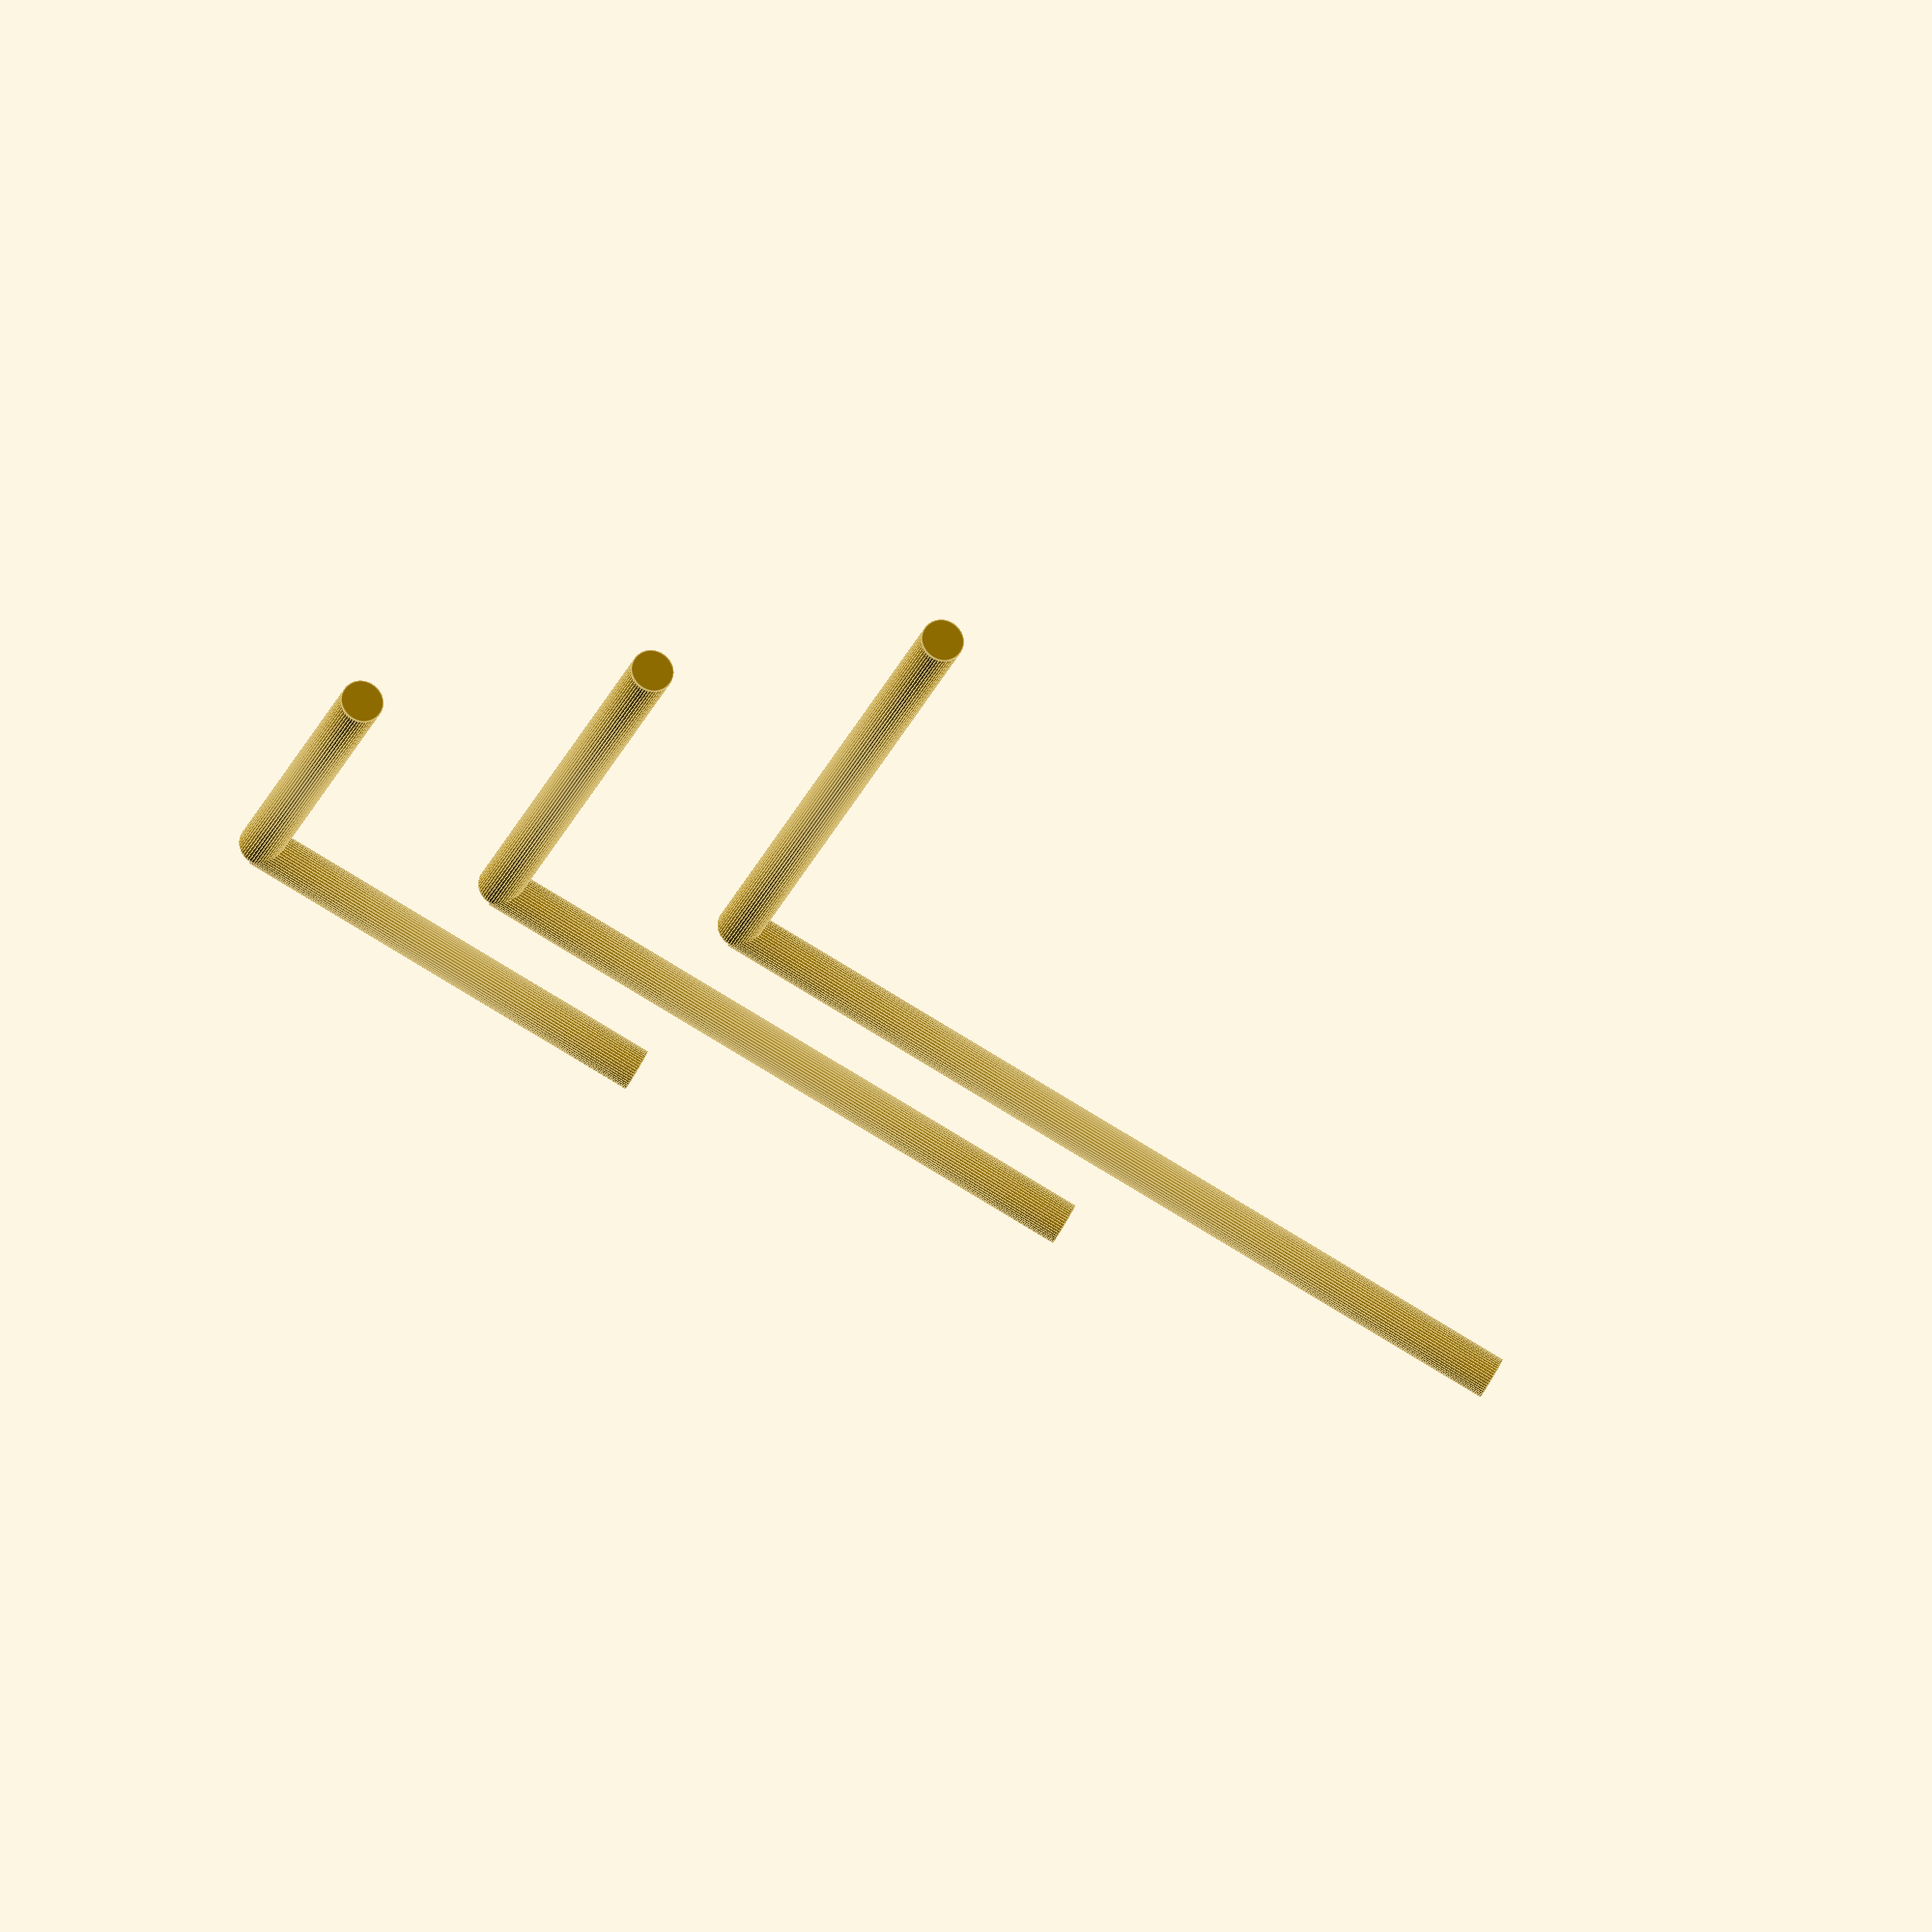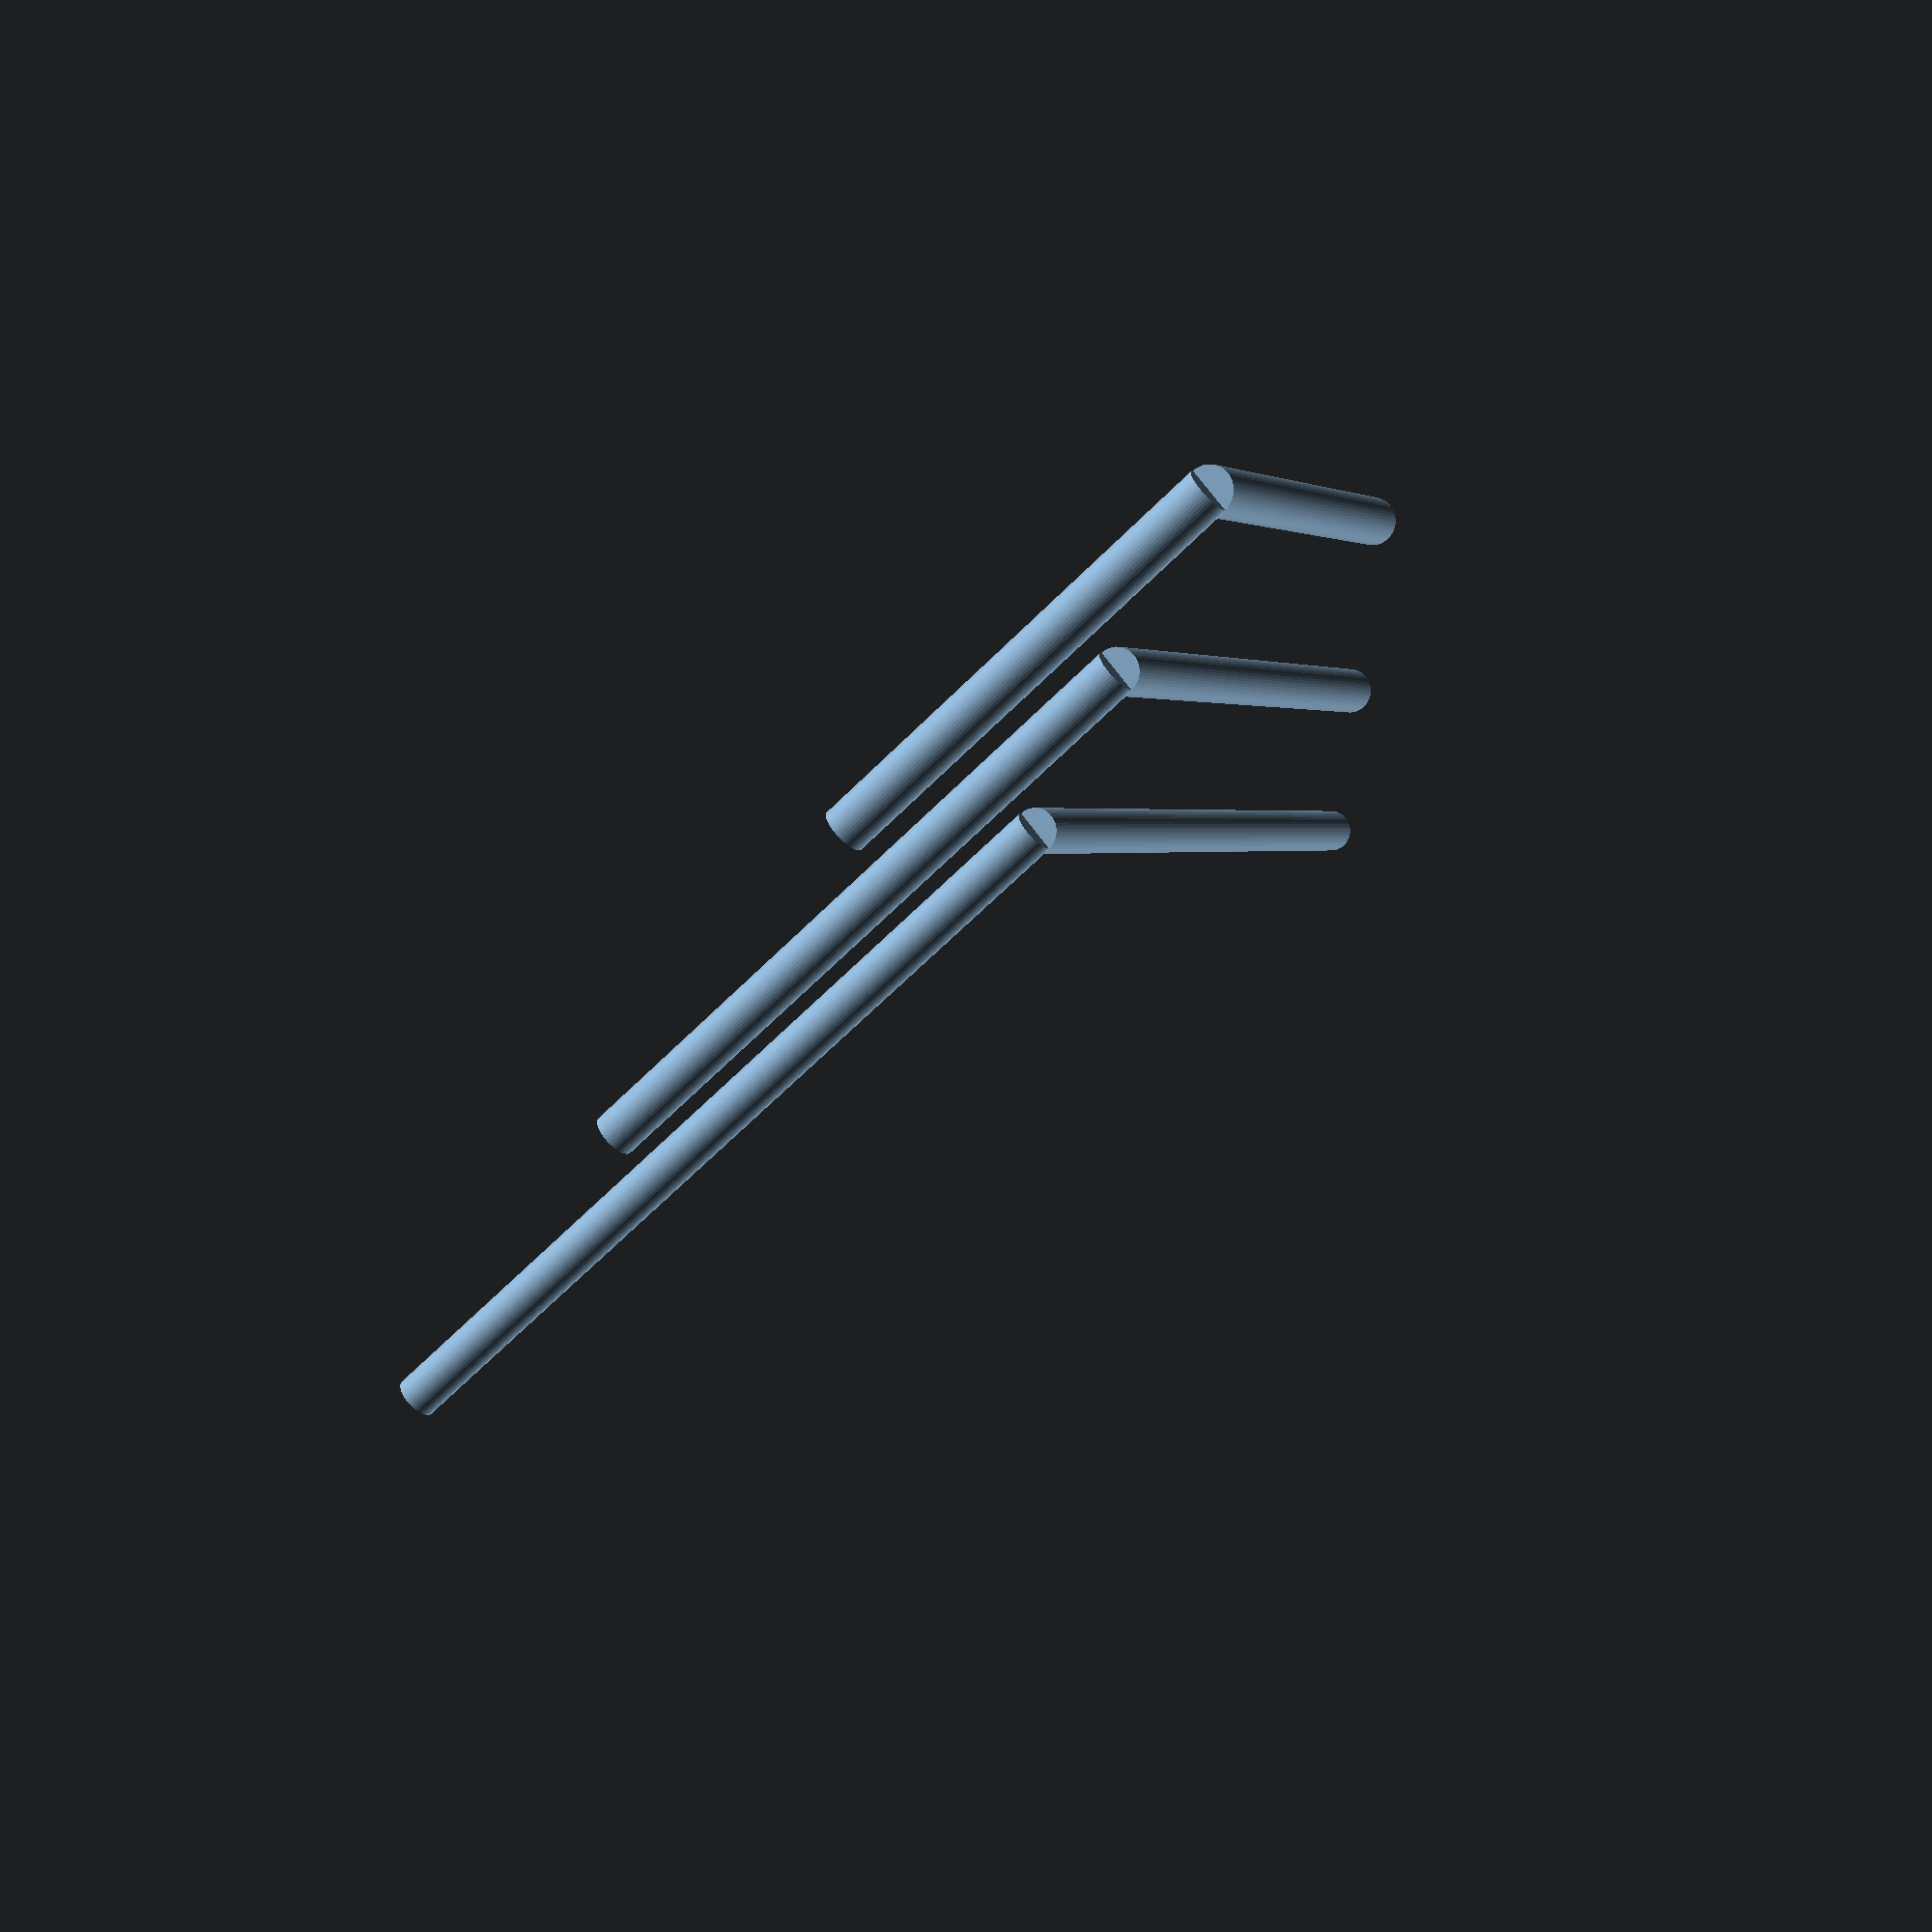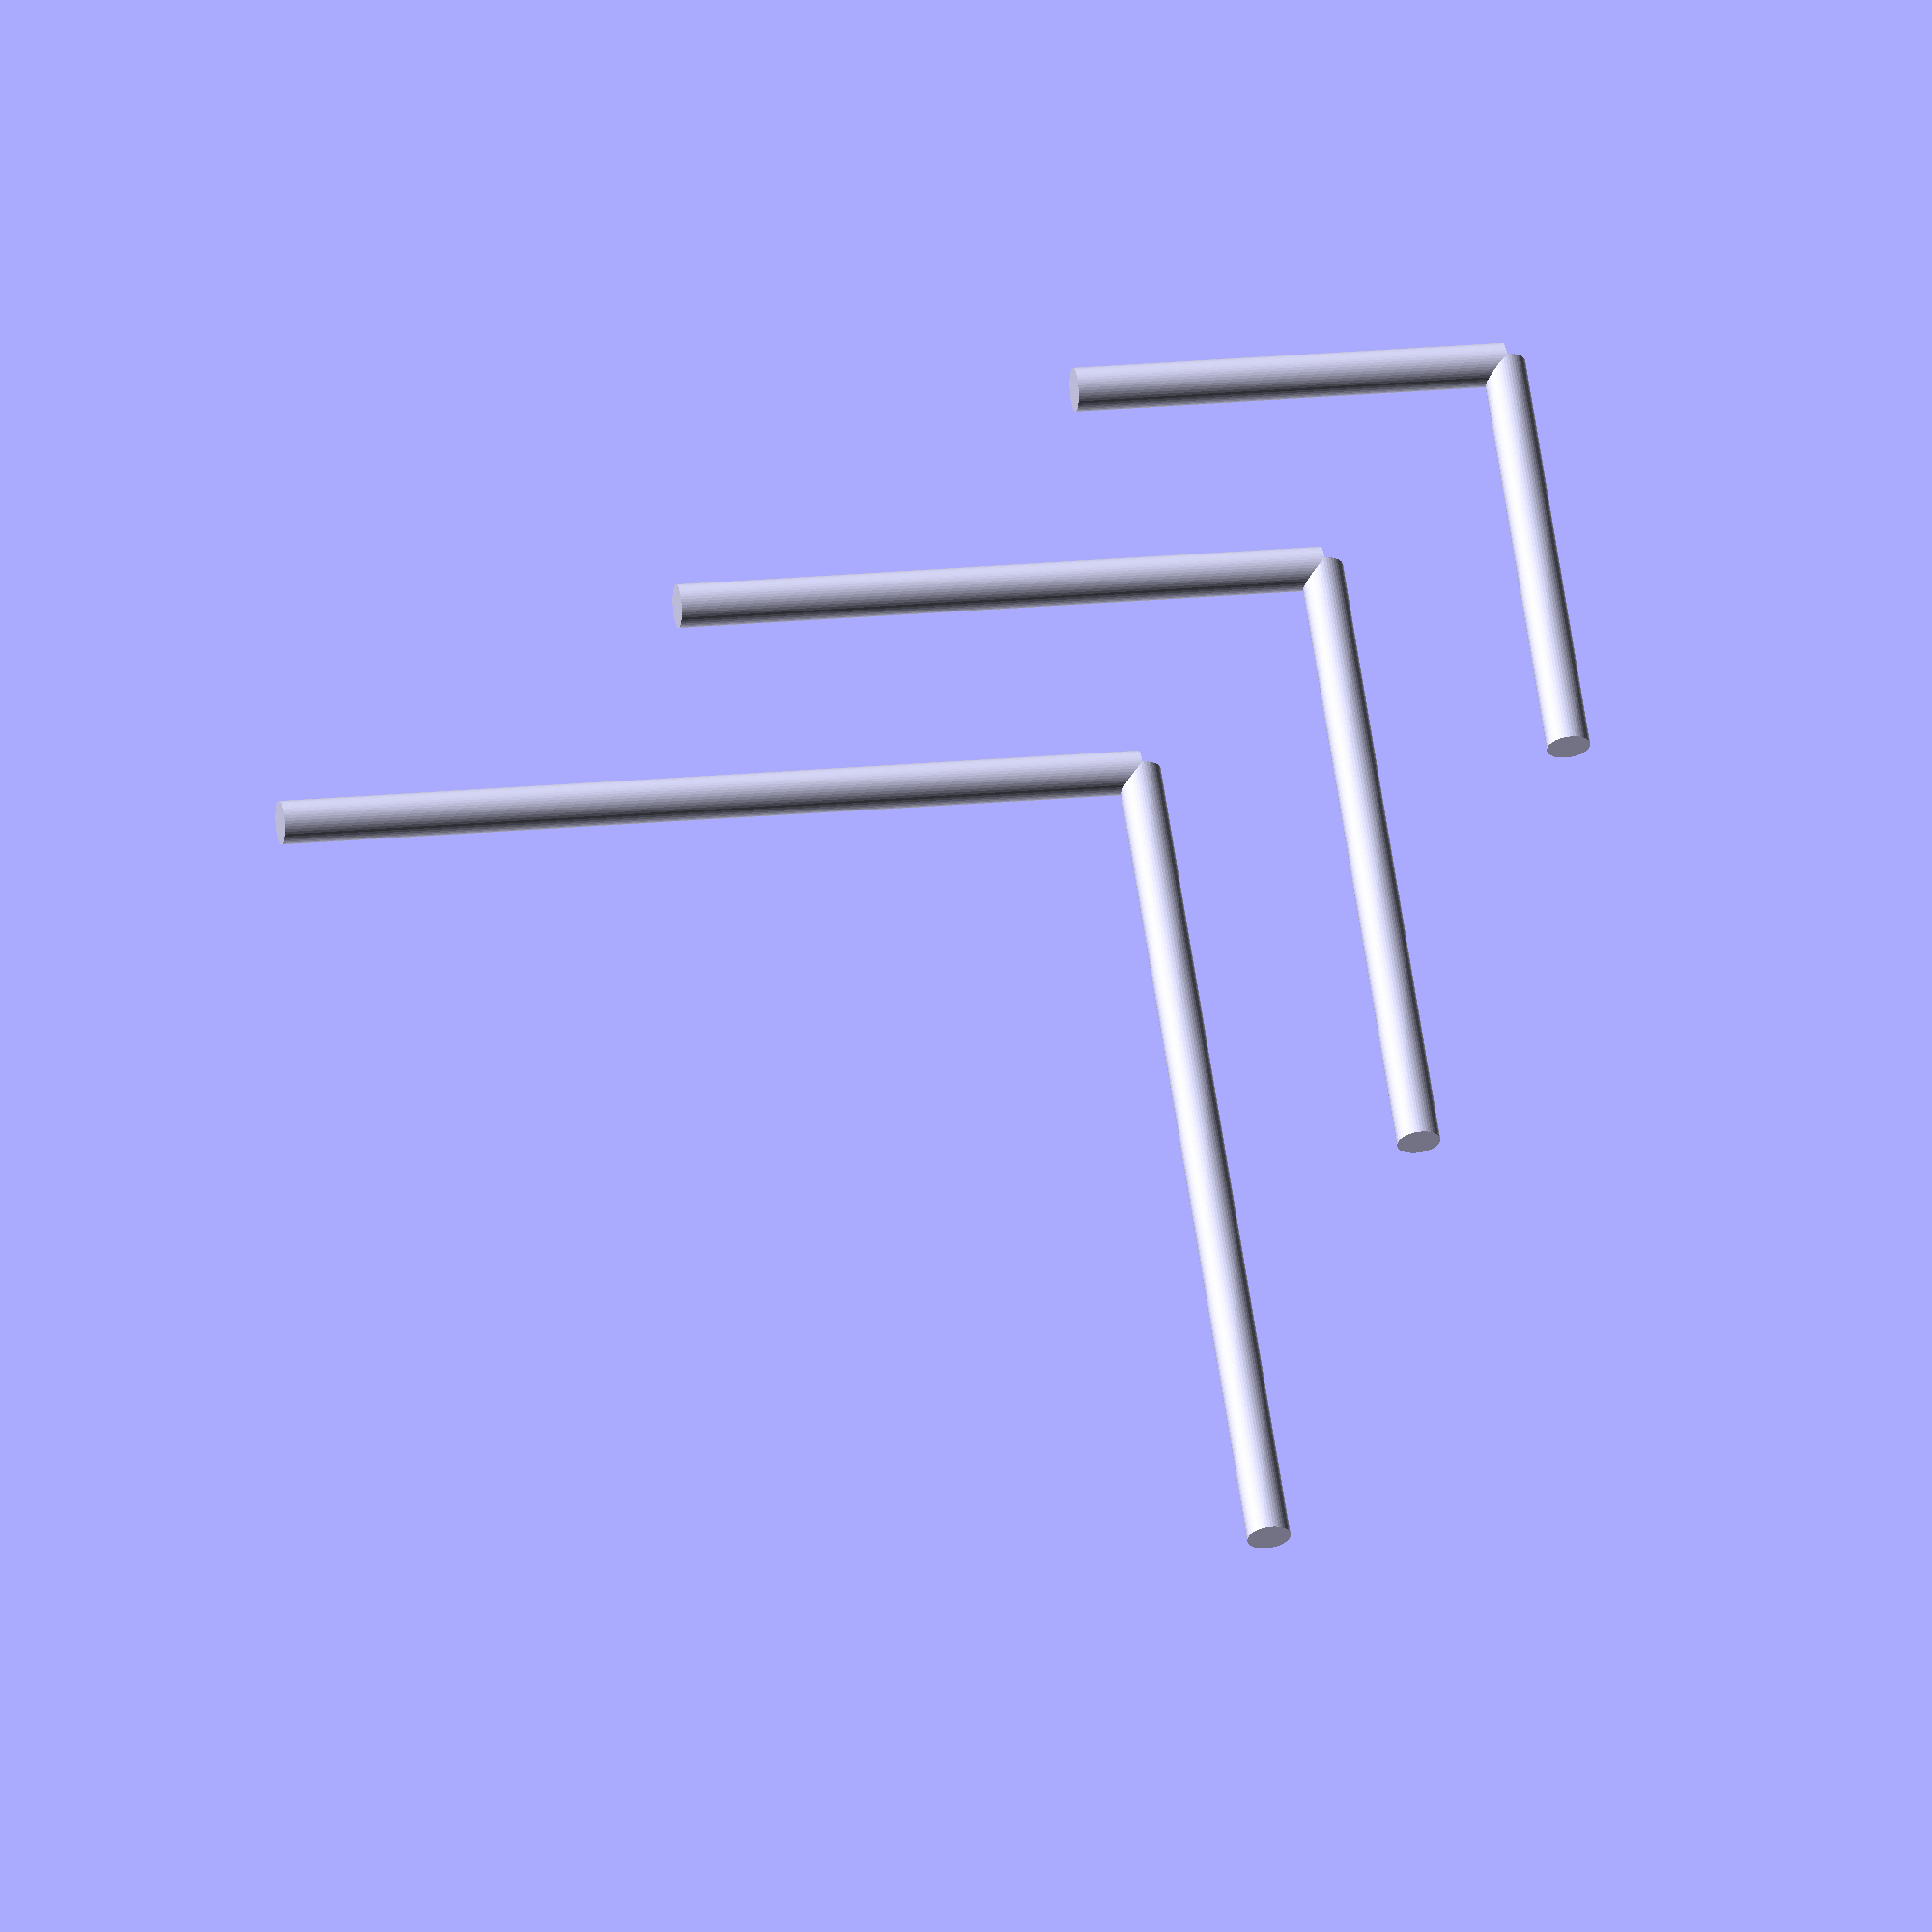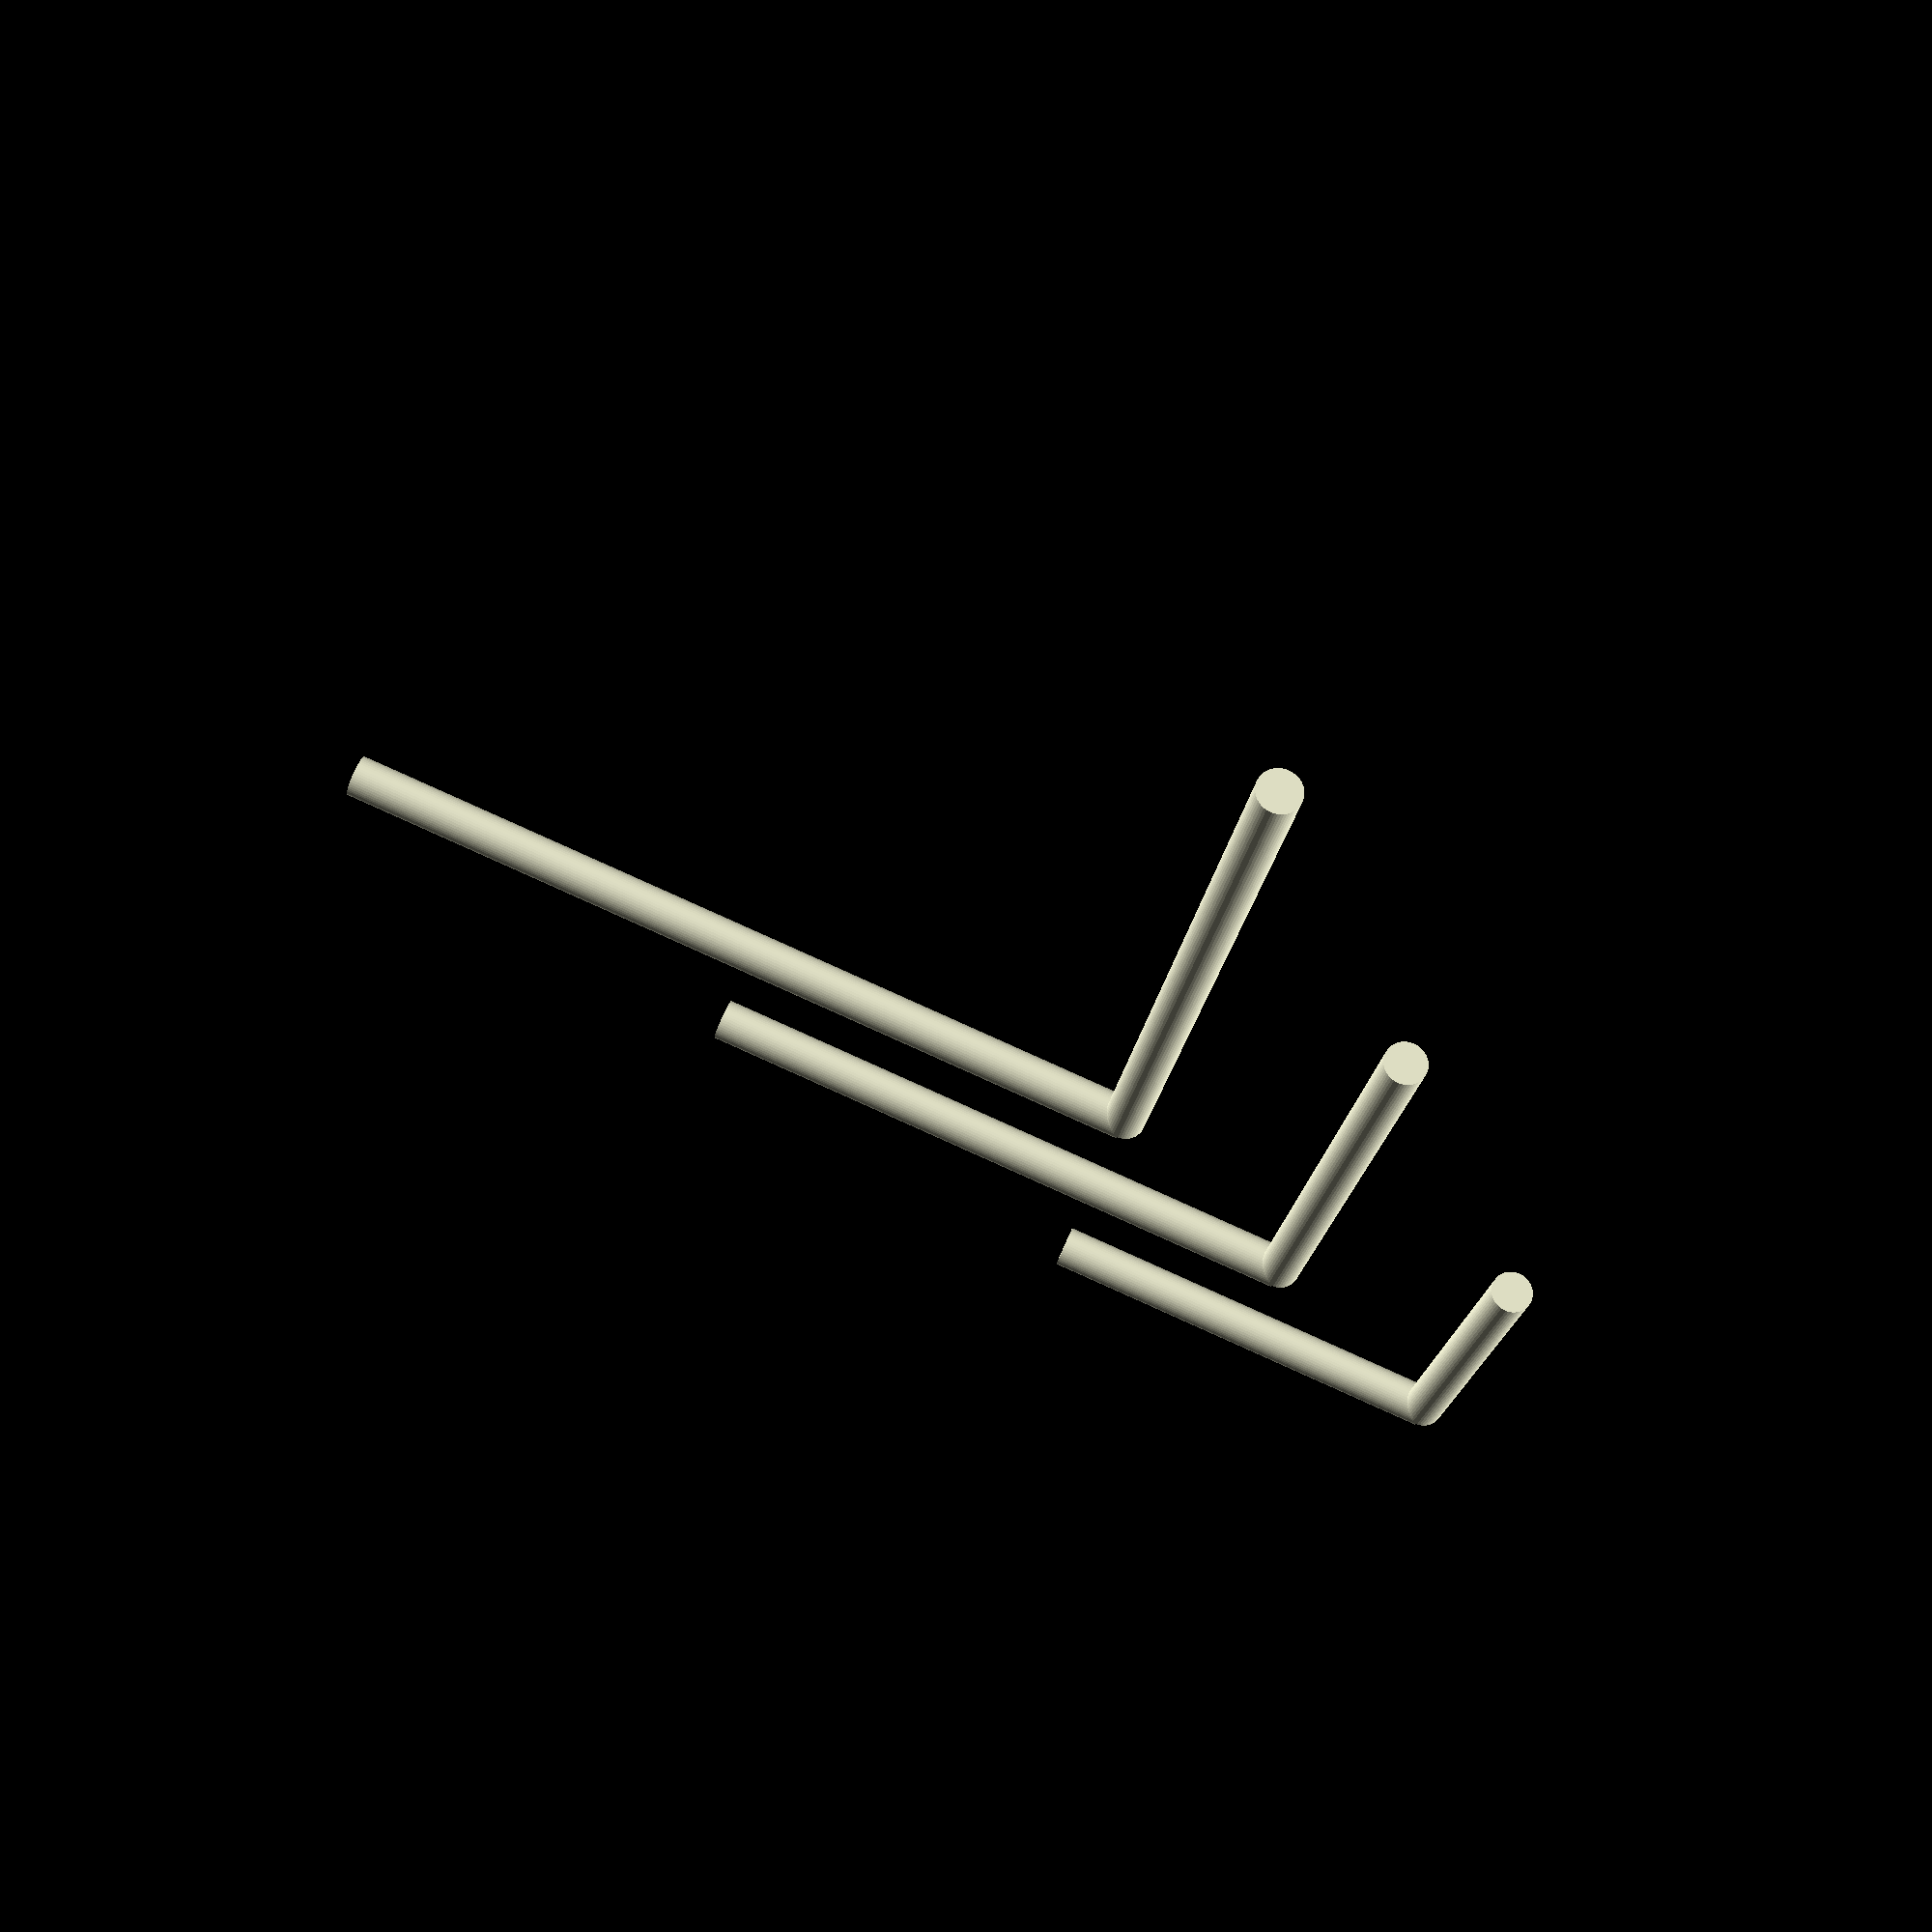
<openscad>
translate([2, 0, 15]) {
    rotate([0, 90, 0]) {
        cylinder(h = 2, $fn = 50, r = 0.1);
    }
}

translate([2, 0, 13]) {
   cylinder(h = 2, $fn = 50, r = 0.1);
}


translate([4, 0, 13]) {
    rotate([0, 90, 0]) {
        cylinder(h = 4, $fn = 50, r = 0.1);
    }
}

translate([4, 0, 9]) {
   cylinder(h = 4, $fn = 50, r = 0.1);
}

translate([3, 0, 14]) {
    rotate([0, 90, 0]) {
        cylinder(h = 3, $fn = 50, r = 0.1);
    }
}

translate([3, 0, 11]) {
   cylinder(h = 3, $fn = 50, r = 0.1);
}
</openscad>
<views>
elev=266.2 azim=243.2 roll=121.0 proj=o view=edges
elev=243.8 azim=123.1 roll=224.6 proj=p view=solid
elev=164.1 azim=314.8 roll=282.1 proj=o view=solid
elev=200.9 azim=156.9 roll=7.1 proj=p view=solid
</views>
